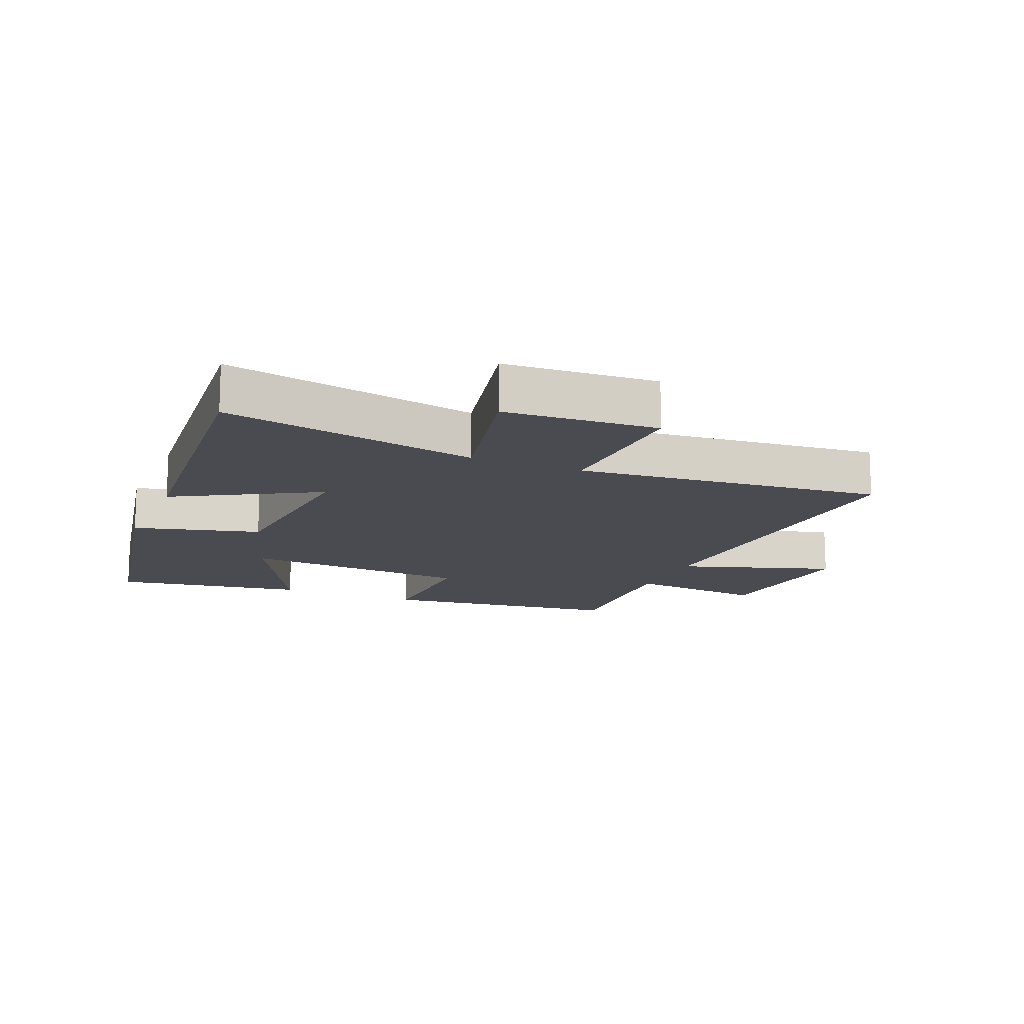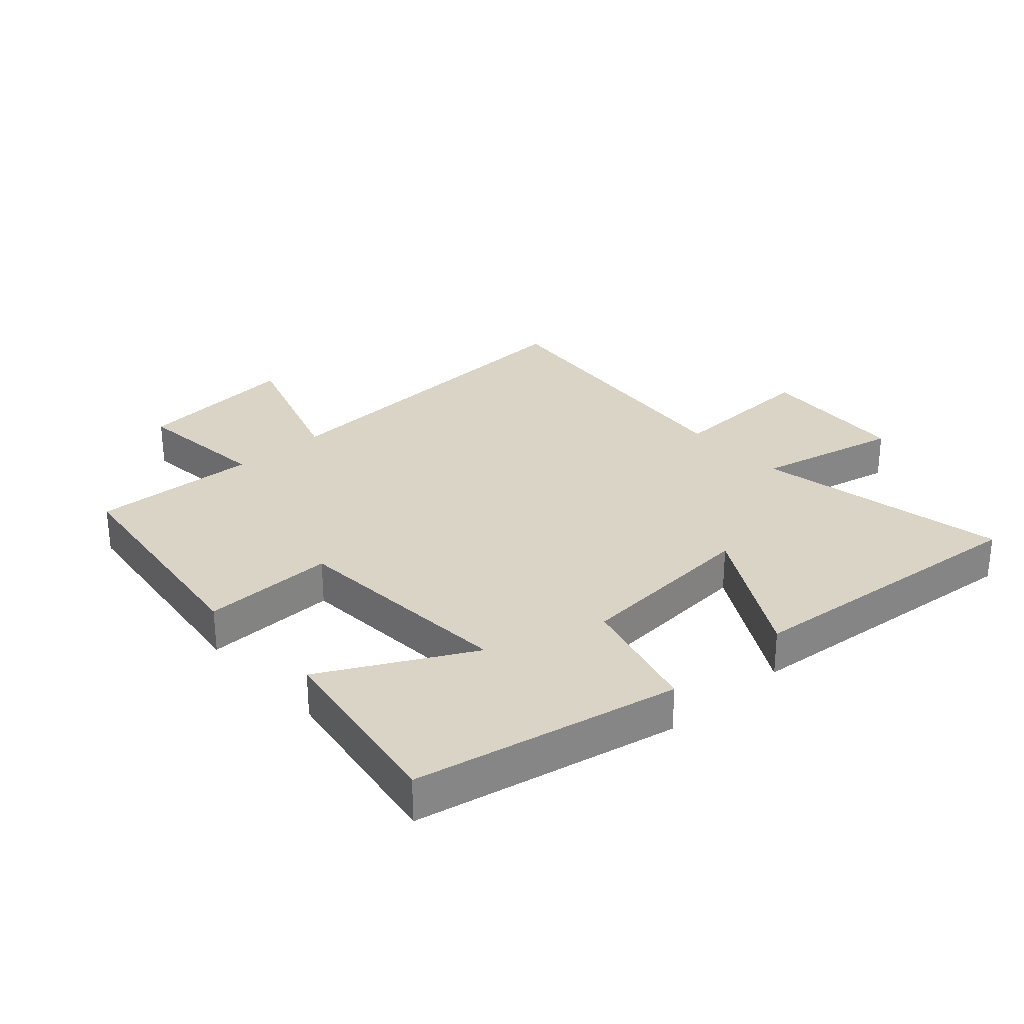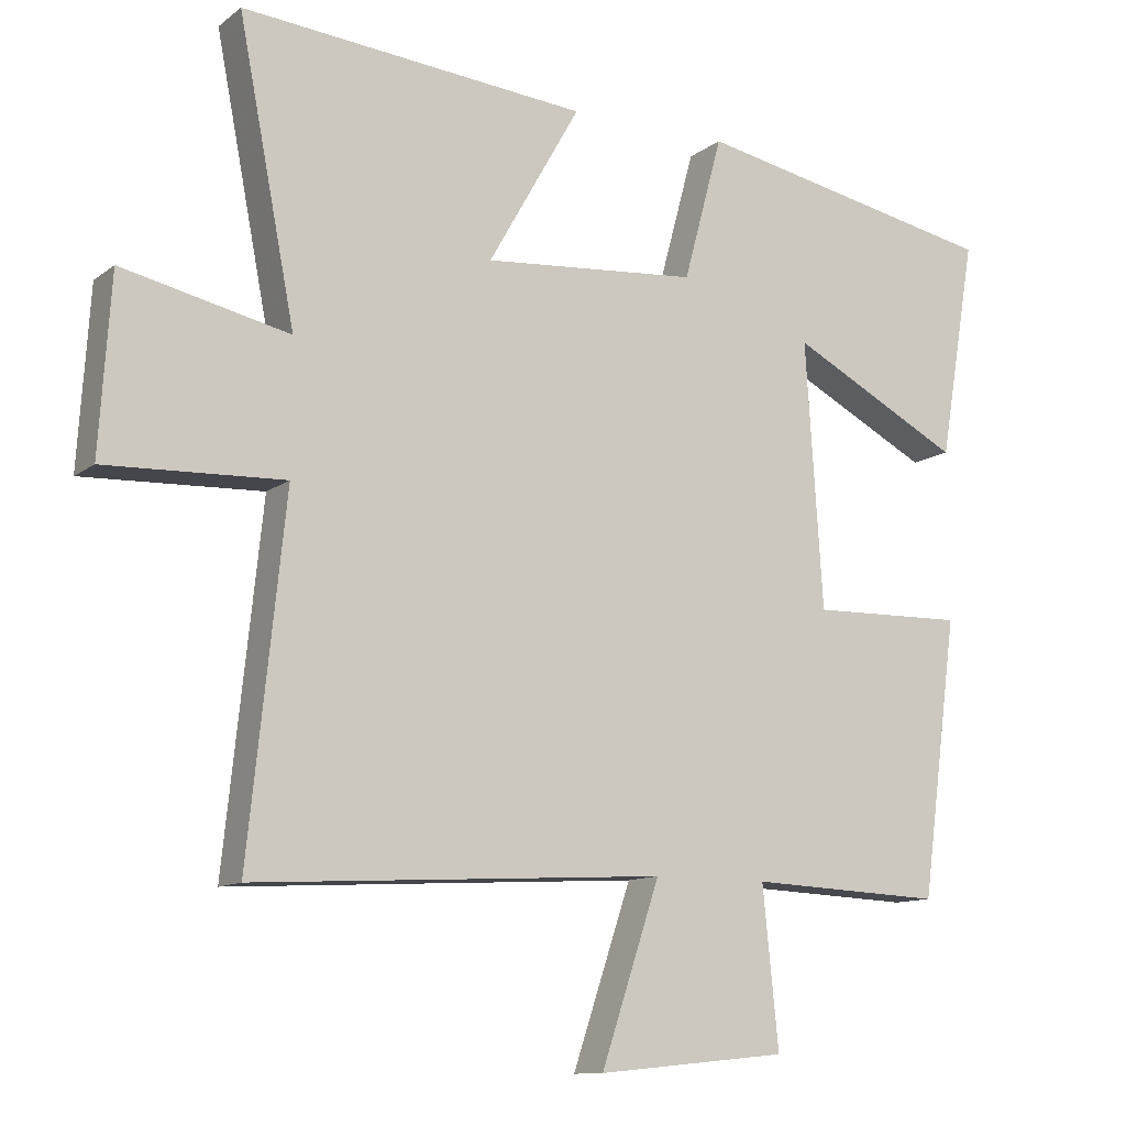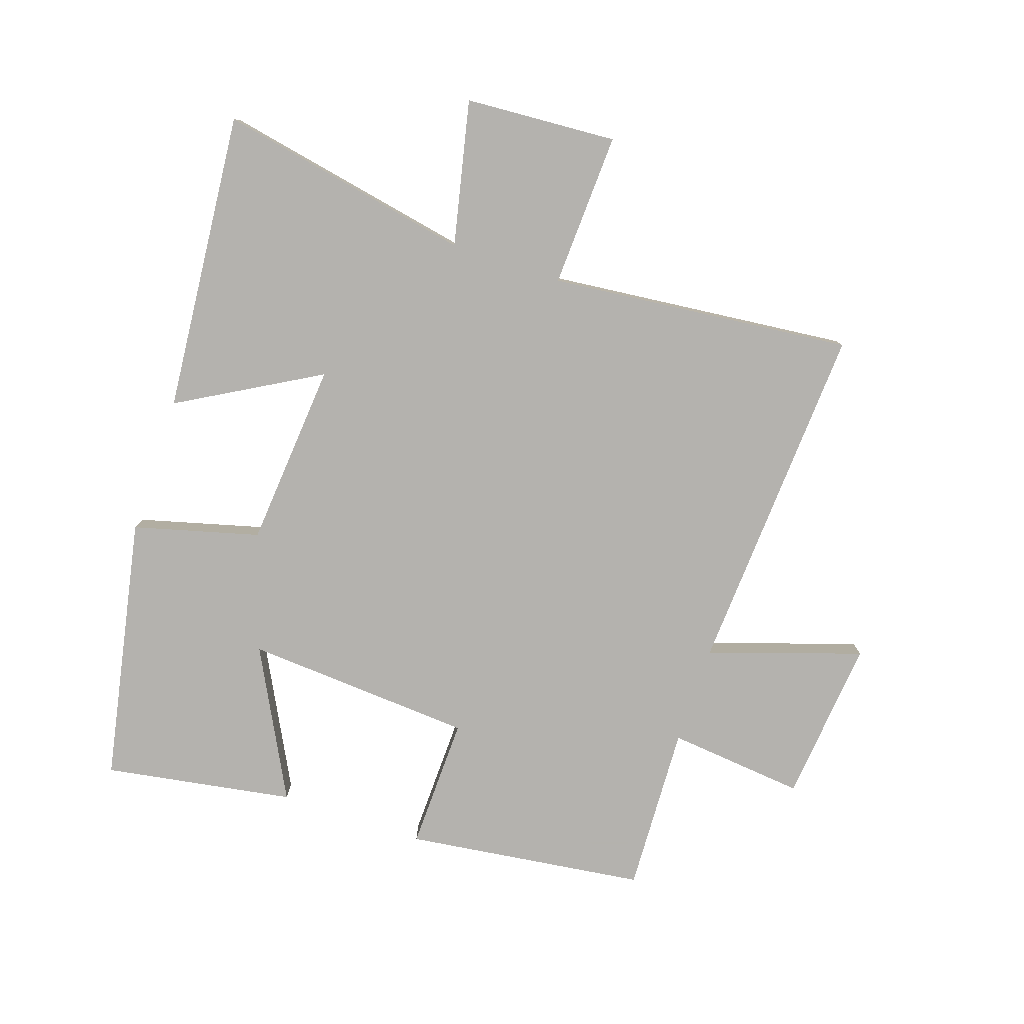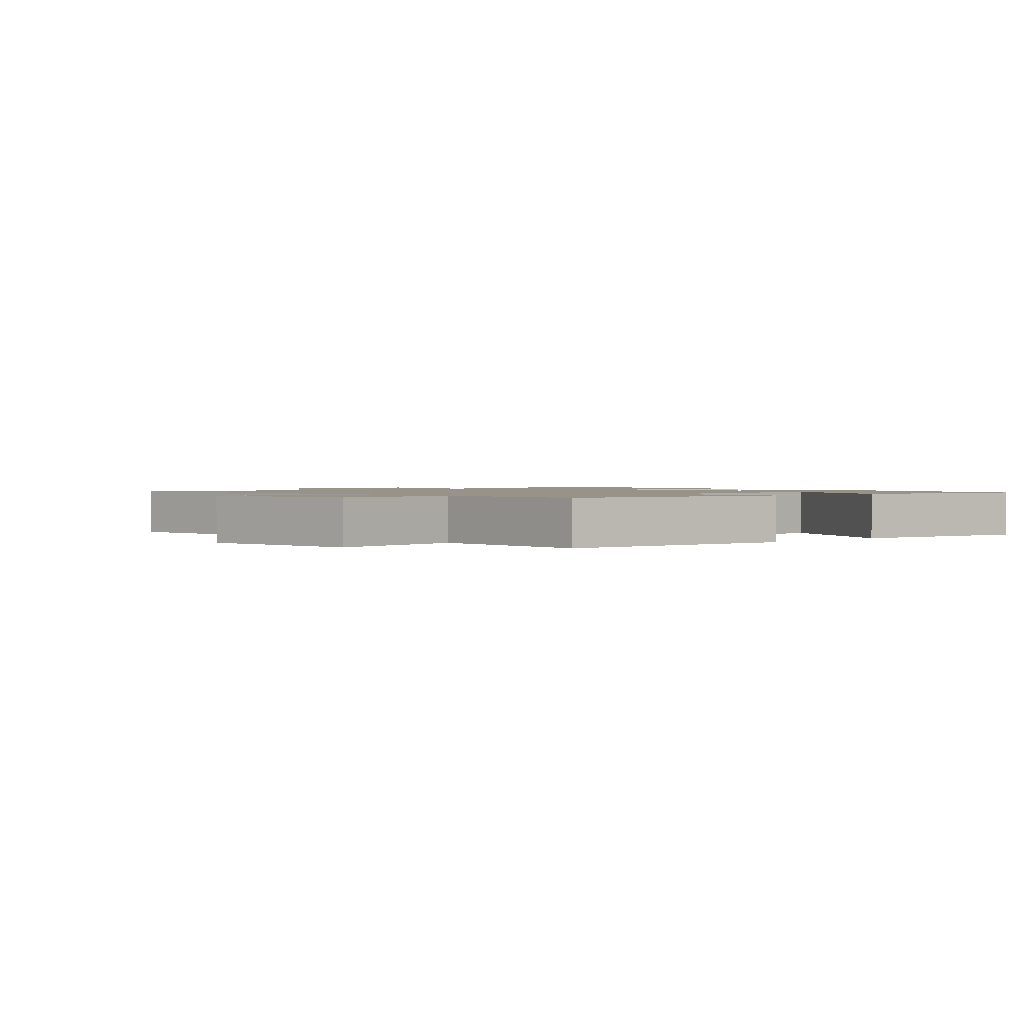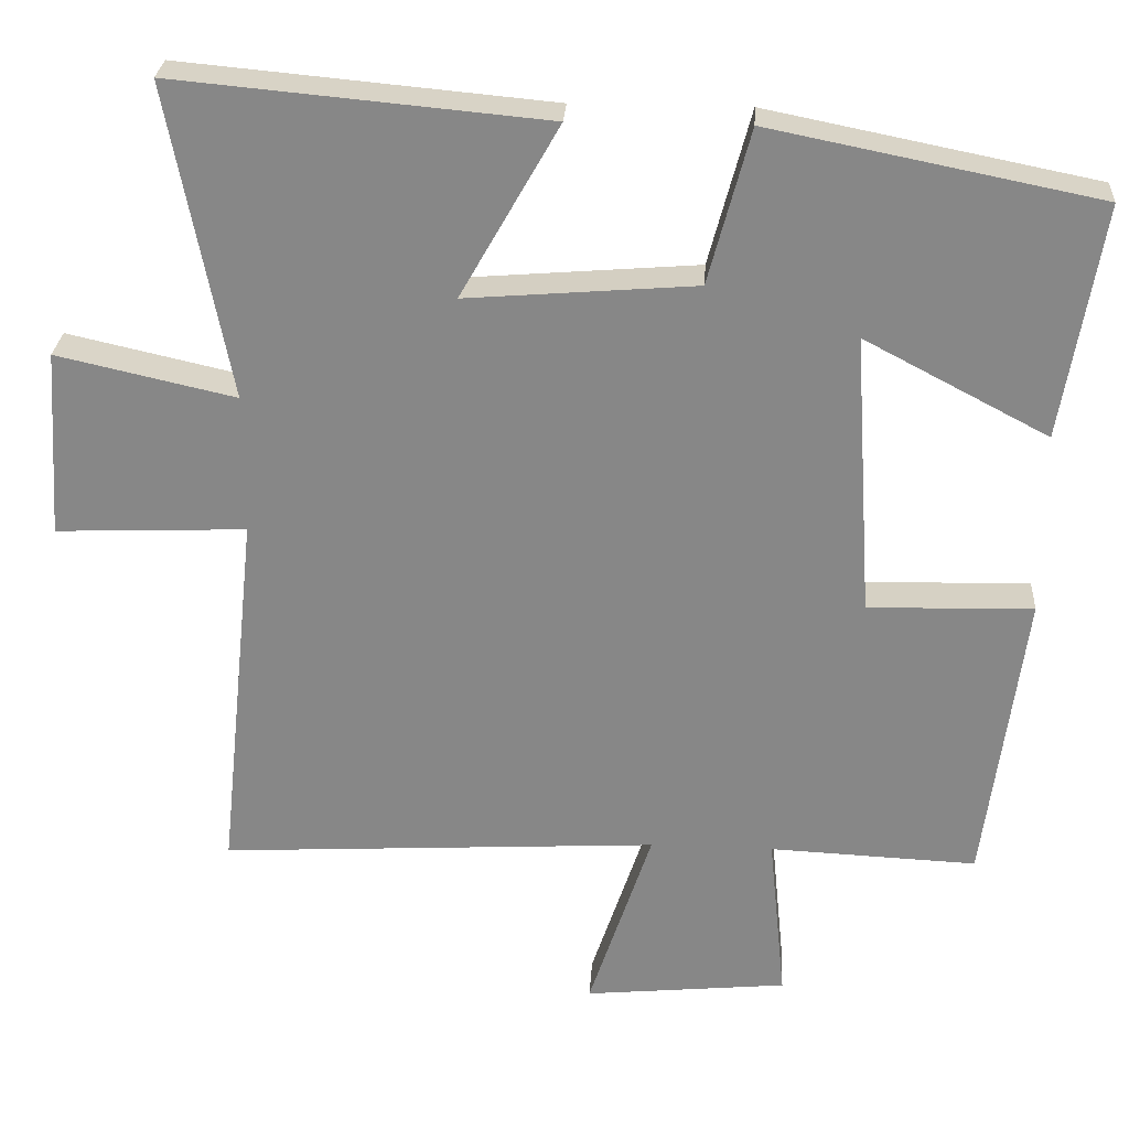
<metadata>
{"format":"obj","ext":"obj","renderer":"f3d","projection":"perspective","resolution":1024,"background":"white","views":[{"elev":-14.4,"azim":67.0,"up":"+Y"},{"elev":28.9,"azim":-42.1,"up":"+Y"},{"elev":-11.4,"azim":149.8,"up":"+Z"},{"elev":-79.7,"azim":71.3,"up":"+Y"},{"elev":1.3,"azim":-133.9,"up":"+Y"},{"elev":27.2,"azim":-176.4,"up":"+Z"}]}
</metadata>
<code>
v -0.551 0.07 0.415
v -0.126 0.07 0.5
v -0.072 0.07 0.299
v 0.226 0.07 0.275
v 0.098 0.07 0.5
v 0.579 0.07 0.544
v 0.5 0.07 0.136
v 0.732 0.07 0.188
v 0.748 0.07 -0.056
v 0.5 0.07 -0.046
v 0.551 0.07 -0.532
v -0.02 0.07 -0.5
v 0.062 0.07 -0.746
v -0.202 0.07 -0.72
v -0.18 0.07 -0.5
v -0.449 0.07 -0.512
v -0.5 0.07 -0.127
v -0.286 0.07 -0.132
v -0.262 0.07 0.236
v -0.5 0.07 0.111
v -0.551 0 0.415
v -0.126 0 0.5
v -0.072 0 0.299
v 0.226 0 0.275
v 0.098 0 0.5
v 0.579 0 0.544
v 0.5 0 0.136
v 0.732 0 0.188
v 0.748 0 -0.056
v 0.5 0 -0.046
v 0.551 0 -0.532
v -0.02 0 -0.5
v 0.062 0 -0.746
v -0.202 0 -0.72
v -0.18 0 -0.5
v -0.449 0 -0.512
v -0.5 0 -0.127
v -0.286 0 -0.132
v -0.262 0 0.236
v -0.5 0 0.111
f 19 20 1 2
f 18 19 2 3
f 15 16 17 18
f 15 18 3 4
f 12 13 14 15
f 12 15 4
f 10 11 12 4
f 7 8 9 10
f 7 10 4 5
f 5 6 7
f 22 21 40 39
f 23 22 39 38
f 38 37 36 35
f 24 23 38 35
f 35 34 33 32
f 24 35 32
f 24 32 31 30
f 30 29 28 27
f 25 24 30 27
f 27 26 25
f 1 21 22 2
f 2 22 23 3
f 3 23 24 4
f 4 24 25 5
f 5 25 26 6
f 6 26 27 7
f 7 27 28 8
f 8 28 29 9
f 9 29 30 10
f 10 30 31 11
f 11 31 32 12
f 12 32 33 13
f 13 33 34 14
f 14 34 35 15
f 15 35 36 16
f 16 36 37 17
f 17 37 38 18
f 18 38 39 19
f 19 39 40 20
f 20 40 21 1

</code>
